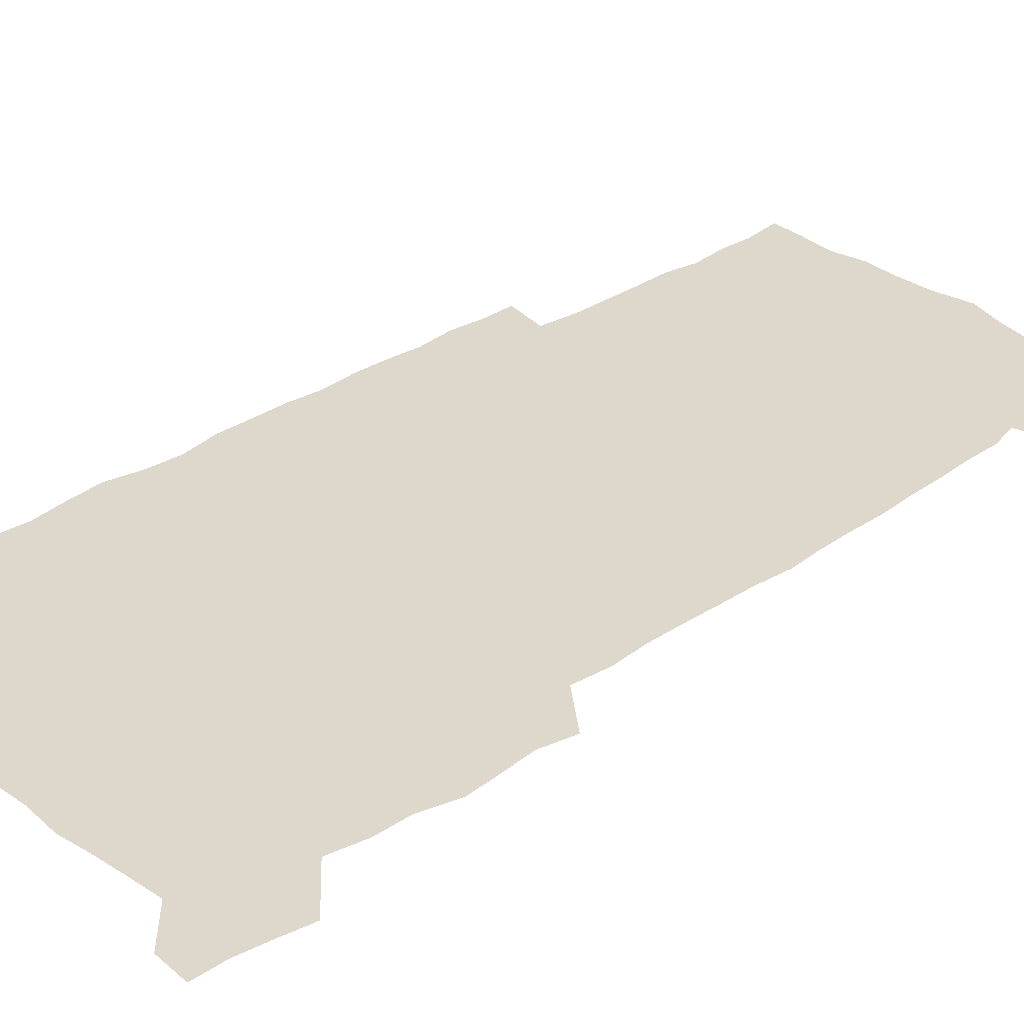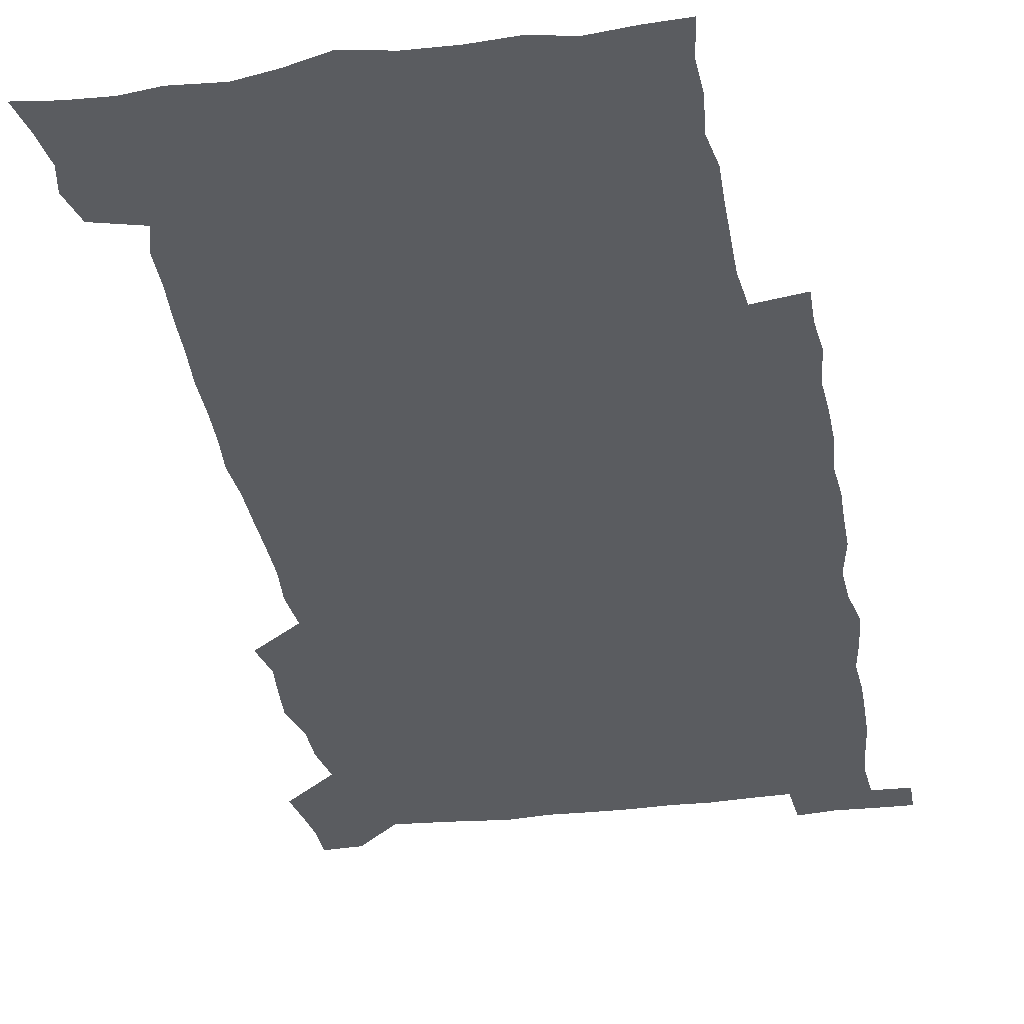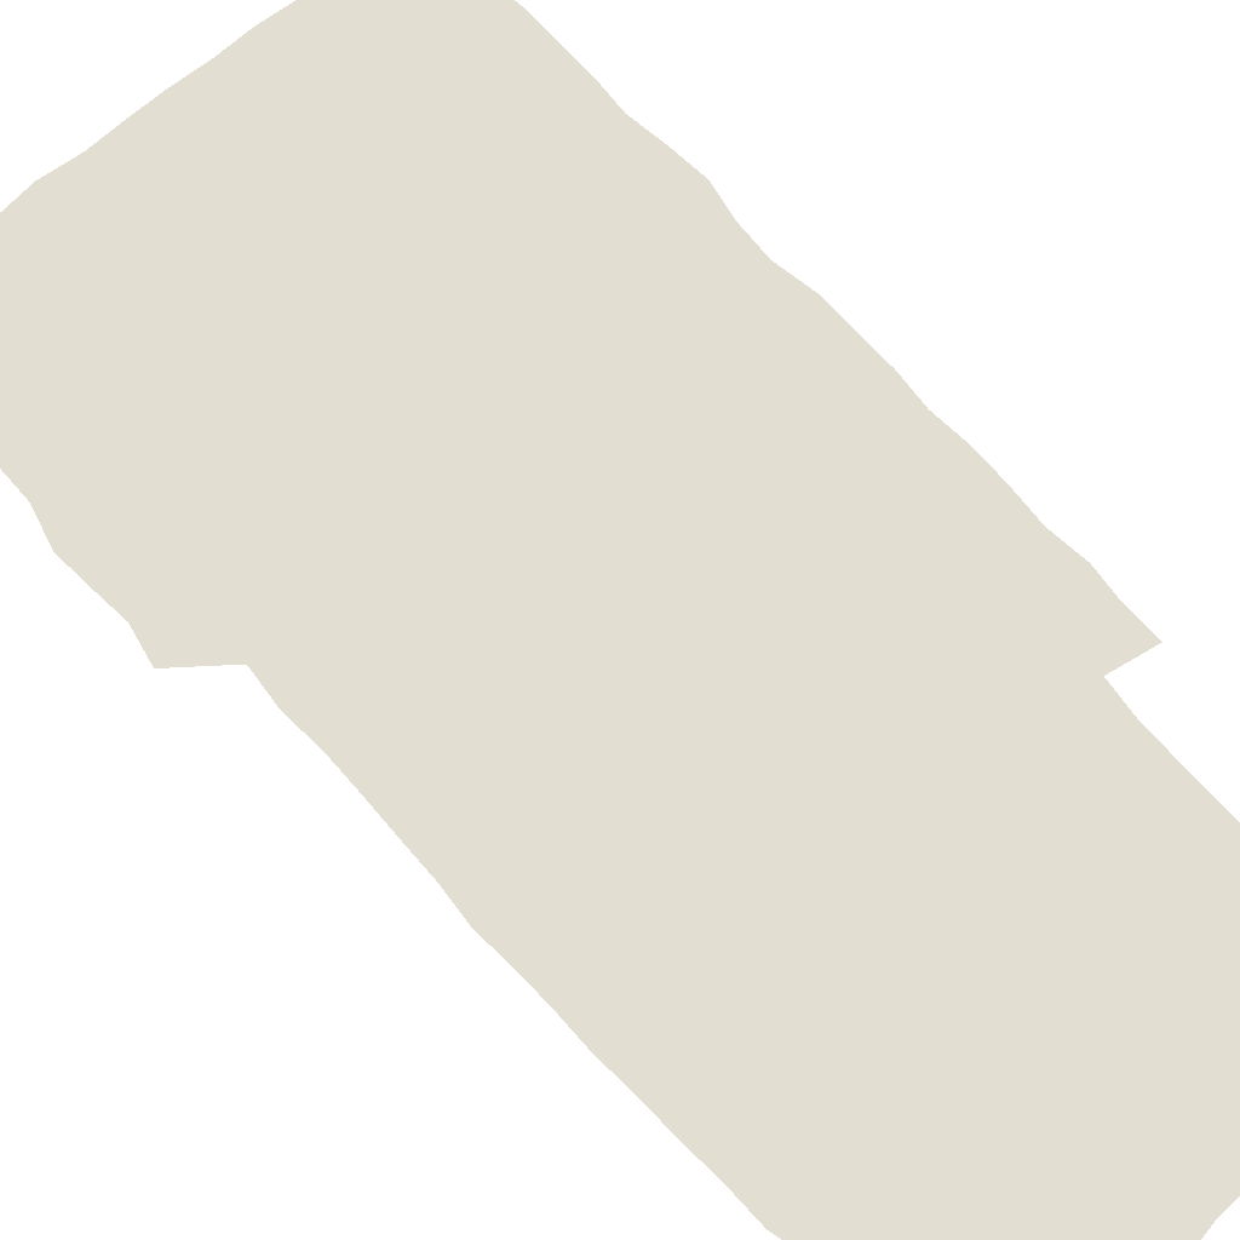
<metadata>
{"format":"obj","ext":"obj","renderer":"f3d","projection":"perspective","resolution":1024,"background":"white","views":[{"elev":31.3,"azim":-133.4,"up":"+Z"},{"elev":-33.8,"azim":9.7,"up":"+Z"},{"elev":67.8,"azim":-40.8,"up":"+Z"}]}
</metadata>
<code>
v 445.5 559.1 0
v 447.7 572.5 0
v 449.7 586 0
v 449.7 600 0
v 461.4 163.5 0
v 464.2 177.3 0
v 466 191 0
v 463.8 202.5 0
v 467.2 215.8 0
v 458.7 450.4 0
v 461.7 465.3 0
v 460.2 479.8 0
v 459.1 494.4 0
v 463 510.2 0
v 463 525.6 0
v 465.8 541.3 0
v 465 556.5 0
v 465.8 570.6 0
v 465.8 584.6 0
v 464.7 599 0
v 475.9 165.5 0
v 480.2 180.1 0
v 483.9 194.5 0
v 481.3 205.7 0
v 485 220.6 0
v 481.6 232.7 0
v 481.3 248.5 0
v 480.1 263.9 0
v 479.4 279.8 0
v 478.2 295.1 0
v 478.2 310.7 0
v 477.6 325.9 0
v 476.3 340.5 0
v 477.6 356.1 0
v 477.7 371.6 0
v 477.9 387.5 0
v 478 403.4 0
v 476.6 419.2 0
v 478 435.4 0
v 477.2 450.6 0
v 479.4 465.7 0
v 477.3 480.6 0
v 480.2 495.7 0
v 480.8 510.5 0
v 479.7 525.4 0
v 482.7 540.1 0
v 481.4 555.3 0
v 480.9 569.9 0
v 481 583.7 0
v 490.5 166.3 0
v 494.7 181.2 0
v 495.5 194.2 0
v 497.1 208.4 0
v 499.3 224.3 0
v 496.7 237.1 0
v 498.7 253.9 0
v 497.7 268.7 0
v 498.1 284.4 0
v 497.9 299.5 0
v 496.7 314.1 0
v 496.1 329.1 0
v 496 344.3 0
v 495.5 359.1 0
v 496.5 374.9 0
v 496.6 390.1 0
v 495.8 405.1 0
v 496 420.5 0
v 495.8 435.8 0
v 495.1 450.9 0
v 496.4 466.1 0
v 497 481 0
v 496.5 495.8 0
v 497.8 510.5 0
v 497.5 525.2 0
v 498 539.7 0
v 498.7 553.8 0
v 496.6 569.3 0
v 495 584.6 0
v 504.2 164.5 0
v 508.6 180.6 0
v 509.4 194.5 0
v 515.2 214.2 0
v 515.1 228 0
v 514.5 242 0
v 513.7 256.1 0
v 513.6 271.3 0
v 514.5 287.1 0
v 512.7 301 0
v 512.2 315.8 0
v 512.5 331.2 0
v 511 345.5 0
v 511.6 360.7 0
v 513.4 377 0
v 512.8 391.4 0
v 512.4 406.1 0
v 511.7 421 0
v 512.5 436.3 0
v 512.8 451.4 0
v 512.7 466.3 0
v 513.2 481.1 0
v 512.8 495.8 0
v 512.6 510.5 0
v 512.9 525 0
v 512.9 539.5 0
v 513 553.8 0
v 512 568.8 0
v 509.4 585.7 0
v 521.7 165.9 0
v 524 181.3 0
v 527.3 199.2 0
v 529.2 215.5 0
v 528.7 228.5 0
v 530.4 244.9 0
v 528.5 257.8 0
v 528.7 272.9 0
v 528.5 287.7 0
v 528 302.4 0
v 526.9 316.6 0
v 528.2 333 0
v 528.2 347.7 0
v 527.1 362 0
v 527.4 376.9 0
v 527.9 392.1 0
v 527.6 406.6 0
v 527.8 421.4 0
v 526.5 436.3 0
v 527.7 451.7 0
v 528 466.4 0
v 528 481 0
v 528.2 495.7 0
v 527.9 510.3 0
v 527.7 524.9 0
v 528.6 539 0
v 527.7 554 0
v 526.4 569.5 0
v 523.8 587.4 0
v 536.4 163 0
v 540.3 183.5 0
v 541.6 199.3 0
v 542.4 214.3 0
v 543.5 230.6 0
v 543.6 245 0
v 542.9 258.4 0
v 543.3 273.2 0
v 543.3 288.6 0
v 542.7 303.3 0
v 542.3 318 0
v 542.4 333 0
v 542.5 348.2 0
v 542.3 362.8 0
v 542.1 377.5 0
v 542 392 0
v 541.3 406.1 0
v 543 422.3 0
v 542.1 436.8 0
v 542.6 451.9 0
v 542.5 466.5 0
v 541.6 481.2 0
v 542.7 495.9 0
v 542.5 510.4 0
v 543.2 524.7 0
v 542.5 540 0
v 542.2 554.4 0
v 541.4 569.6 0
v 539.9 585.9 0
v 551.5 158.6 0
v 554.7 181.3 0
v 555.7 197.7 0
v 556.6 214.5 0
v 557.3 230.6 0
v 557.2 244.7 0
v 557.7 259.6 0
v 557.1 272.7 0
v 557.6 290.2 0
v 557 303.8 0
v 556.7 318.3 0
v 556.7 333.2 0
v 556.6 348.1 0
v 556.5 363 0
v 556.5 377.7 0
v 556.6 392.2 0
v 556.9 407.4 0
v 557.1 422.2 0
v 556.9 437 0
v 557.2 452 0
v 557.4 466.6 0
v 556.9 481.3 0
v 557.5 495.9 0
v 557.1 510.5 0
v 557.2 524.8 0
v 557.2 539.6 0
v 556.9 554.5 0
v 556.4 569.4 0
v 555 586.5 0
v 568.5 161.7 0
v 570.1 182.5 0
v 570.8 199.5 0
v 571.1 216.4 0
v 571.2 230.1 0
v 571.3 246 0
v 571.2 259.5 0
v 571 272.8 0
v 571.2 290.2 0
v 571.4 304.4 0
v 571.2 318.7 0
v 571.2 333.9 0
v 571 348.5 0
v 570.8 363.4 0
v 570.4 377.1 0
v 571.5 393.3 0
v 571.4 407.7 0
v 571.5 422.1 0
v 571.4 436.9 0
v 571.4 451.5 0
v 571.6 466.8 0
v 571.6 481.3 0
v 571.7 495.9 0
v 571.6 510.4 0
v 571.4 525.2 0
v 571.8 539.3 0
v 571.3 555.2 0
v 571.2 569.9 0
v 570.3 586.7 0
v 585 162.2 0
v 585 182.4 0
v 585.6 197.4 0
v 585.3 214.5 0
v 585.3 230.4 0
v 585.5 244.5 0
v 585.1 259.3 0
v 585.3 273 0
v 586.1 287.8 0
v 585.6 304.4 0
v 585.5 318.6 0
v 585.4 333.8 0
v 585.3 348.8 0
v 585.1 363.8 0
v 585.4 378.8 0
v 585.4 393.2 0
v 585.4 408.1 0
v 585.8 422.2 0
v 585.8 437 0
v 585.8 451.6 0
v 585.9 466.5 0
v 586.1 481.2 0
v 586.1 495.9 0
v 586 510.5 0
v 586.1 525 0
v 586.2 540 0
v 586.4 554.4 0
v 586.3 569.8 0
v 585.9 586 0
v 601.1 161.3 0
v 600.2 179.8 0
v 600.3 196.7 0
v 599.4 215.2 0
v 599.7 229.2 0
v 599.8 243.8 0
v 599.7 258.6 0
v 599.4 274.6 0
v 600.5 287.5 0
v 599.7 304.3 0
v 599.7 318.7 0
v 599.8 333 0
v 599.4 349.3 0
v 599.3 364.1 0
v 599.5 378.6 0
v 599.6 393.1 0
v 600.1 407.7 0
v 600 422.4 0
v 600.1 436.9 0
v 600.2 451.4 0
v 600.5 465.8 0
v 600.6 481.1 0
v 600.6 495.9 0
v 600.5 510.5 0
v 600.7 525.3 0
v 600.8 539.8 0
v 601.2 554.8 0
v 601.2 569.7 0
v 601.2 586.5 0
v 616.3 164.1 0
v 614.1 183.8 0
v 615.3 196.2 0
v 614.1 213.1 0
v 614.1 228 0
v 614.6 242.4 0
v 614.7 257.3 0
v 614.3 273.1 0
v 614.5 287.8 0
v 613.5 304.7 0
v 614.1 318.5 0
v 613.8 333.7 0
v 614.1 348.2 0
v 613.8 363.4 0
v 614 377.9 0
v 614.1 392.6 0
v 614.3 407.4 0
v 614.7 422 0
v 614.5 436.7 0
v 615.1 451.4 0
v 614.5 467.5 0
v 615.5 481.6 0
v 615 496.1 0
v 615.2 510.6 0
v 615.3 525.3 0
v 614.7 539.3 0
v 615.9 555.2 0
v 615.8 569.2 0
v 616.4 585.5 0
v 632 162.5 0
v 629.3 180.8 0
v 629.8 194.7 0
v 628.8 211 0
v 628.5 226.4 0
v 629.4 240.7 0
v 629.4 256.2 0
v 629.1 272.3 0
v 629.2 287.7 0
v 627.7 303.6 0
v 628.9 317.6 0
v 628.8 332.5 0
v 628.5 347.6 0
v 628.8 362.2 0
v 628.3 377.3 0
v 629 391.8 0
v 629.6 406.5 0
v 630.2 421.3 0
v 629.8 436.5 0
v 629.7 451.5 0
v 628.6 466.7 0
v 630.5 481.3 0
v 630.3 496 0
v 631.5 511 0
v 630.8 525.7 0
v 630.1 540.4 0
v 630.7 555.2 0
v 630.5 569.6 0
v 631.2 584.9 0
v 632.8 602.4 0
v 646.4 161.9 0
v 644.3 178.1 0
v 645 191.7 0
v 643.5 208.3 0
v 645.8 221.8 0
v 645.5 237.2 0
v 645.5 253 0
v 645.4 269.4 0
v 647.1 285 0
v 645 301 0
v 644.8 315.9 0
v 643.6 331.3 0
v 644.9 345.6 0
v 644.2 360.9 0
v 645.4 375.4 0
v 645.7 390.3 0
v 646.7 405.1 0
v 645.8 420.5 0
v 646.2 435.5 0
v 645.7 451 0
v 645.8 466.3 0
v 644.6 481.3 0
v 645.4 495.7 0
v 647.2 511.1 0
v 646.1 526.1 0
v 644.8 540.5 0
v 646.5 555.6 0
v 645 570 0
v 645.6 584.8 0
v 647 600.6 0
v 665.5 281.8 0
v 665.3 296.5 0
v 666.8 310.7 0
v 665 326.6 0
v 666 341.4 0
v 666.2 356.6 0
v 664.9 372.5 0
v 666.1 387.4 0
v 665.9 402.6 0
v 665.9 417.8 0
v 662.9 434.6 0
v 663.6 449.8 0
v 666.5 464.8 0
v 665 480.3 0
v 662.8 495.9 0
v 663.7 511.3 0
v 663.6 526.5 0
v 663.3 541.6 0
v 661.6 556.6 0
v 660.4 571.2 0
v 661.6 587.1 0
v 661.9 601.2 0
v 676.4 587.5 0
v 676.3 601.4 0
f 16 17 1
f 1 17 2
f 17 18 2
f 2 18 3
f 18 19 3
f 3 19 4
f 19 20 4
f 5 21 6
f 21 22 6
f 6 22 7
f 22 23 7
f 7 23 8
f 23 24 8
f 8 24 9
f 24 25 9
f 39 40 10
f 10 40 11
f 40 41 11
f 11 41 12
f 41 42 12
f 12 42 13
f 42 43 13
f 13 43 14
f 43 44 14
f 14 44 15
f 44 45 15
f 15 45 16
f 45 46 16
f 16 46 17
f 46 47 17
f 17 47 18
f 47 48 18
f 18 48 19
f 48 49 19
f 19 49 20
f 21 50 22
f 50 51 22
f 22 51 23
f 51 52 23
f 23 52 24
f 52 53 24
f 24 53 25
f 53 54 25
f 25 54 26
f 54 55 26
f 26 55 27
f 55 56 27
f 27 56 28
f 56 57 28
f 28 57 29
f 57 58 29
f 29 58 30
f 58 59 30
f 30 59 31
f 59 60 31
f 31 60 32
f 60 61 32
f 32 61 33
f 61 62 33
f 33 62 34
f 62 63 34
f 34 63 35
f 63 64 35
f 35 64 36
f 64 65 36
f 36 65 37
f 65 66 37
f 37 66 38
f 66 67 38
f 38 67 39
f 67 68 39
f 39 68 40
f 68 69 40
f 40 69 41
f 69 70 41
f 41 70 42
f 70 71 42
f 42 71 43
f 71 72 43
f 43 72 44
f 72 73 44
f 44 73 45
f 73 74 45
f 45 74 46
f 74 75 46
f 46 75 47
f 75 76 47
f 47 76 48
f 76 77 48
f 48 77 49
f 77 78 49
f 50 79 51
f 79 80 51
f 51 80 52
f 80 81 52
f 52 81 53
f 81 82 53
f 53 82 54
f 82 83 54
f 54 83 55
f 83 84 55
f 55 84 56
f 84 85 56
f 56 85 57
f 85 86 57
f 57 86 58
f 86 87 58
f 58 87 59
f 87 88 59
f 59 88 60
f 88 89 60
f 60 89 61
f 89 90 61
f 61 90 62
f 90 91 62
f 62 91 63
f 91 92 63
f 63 92 64
f 92 93 64
f 64 93 65
f 93 94 65
f 65 94 66
f 94 95 66
f 66 95 67
f 95 96 67
f 67 96 68
f 96 97 68
f 68 97 69
f 97 98 69
f 69 98 70
f 98 99 70
f 70 99 71
f 99 100 71
f 71 100 72
f 100 101 72
f 72 101 73
f 101 102 73
f 73 102 74
f 102 103 74
f 74 103 75
f 103 104 75
f 75 104 76
f 104 105 76
f 76 105 77
f 105 106 77
f 77 106 78
f 106 107 78
f 79 108 80
f 108 109 80
f 80 109 81
f 109 110 81
f 81 110 82
f 110 111 82
f 82 111 83
f 111 112 83
f 83 112 84
f 112 113 84
f 84 113 85
f 113 114 85
f 85 114 86
f 114 115 86
f 86 115 87
f 115 116 87
f 87 116 88
f 116 117 88
f 88 117 89
f 117 118 89
f 89 118 90
f 118 119 90
f 90 119 91
f 119 120 91
f 91 120 92
f 120 121 92
f 92 121 93
f 121 122 93
f 93 122 94
f 122 123 94
f 94 123 95
f 123 124 95
f 95 124 96
f 124 125 96
f 96 125 97
f 125 126 97
f 97 126 98
f 126 127 98
f 98 127 99
f 127 128 99
f 99 128 100
f 128 129 100
f 100 129 101
f 129 130 101
f 101 130 102
f 130 131 102
f 102 131 103
f 131 132 103
f 103 132 104
f 132 133 104
f 104 133 105
f 133 134 105
f 105 134 106
f 134 135 106
f 106 135 107
f 135 136 107
f 108 137 109
f 137 138 109
f 109 138 110
f 138 139 110
f 110 139 111
f 139 140 111
f 111 140 112
f 140 141 112
f 112 141 113
f 141 142 113
f 113 142 114
f 142 143 114
f 114 143 115
f 143 144 115
f 115 144 116
f 144 145 116
f 116 145 117
f 145 146 117
f 117 146 118
f 146 147 118
f 118 147 119
f 147 148 119
f 119 148 120
f 148 149 120
f 120 149 121
f 149 150 121
f 121 150 122
f 150 151 122
f 122 151 123
f 151 152 123
f 123 152 124
f 152 153 124
f 124 153 125
f 153 154 125
f 125 154 126
f 154 155 126
f 126 155 127
f 155 156 127
f 127 156 128
f 156 157 128
f 128 157 129
f 157 158 129
f 129 158 130
f 158 159 130
f 130 159 131
f 159 160 131
f 131 160 132
f 160 161 132
f 132 161 133
f 161 162 133
f 133 162 134
f 162 163 134
f 134 163 135
f 163 164 135
f 135 164 136
f 164 165 136
f 137 166 138
f 166 167 138
f 138 167 139
f 167 168 139
f 139 168 140
f 168 169 140
f 140 169 141
f 169 170 141
f 141 170 142
f 170 171 142
f 142 171 143
f 171 172 143
f 143 172 144
f 172 173 144
f 144 173 145
f 173 174 145
f 145 174 146
f 174 175 146
f 146 175 147
f 175 176 147
f 147 176 148
f 176 177 148
f 148 177 149
f 177 178 149
f 149 178 150
f 178 179 150
f 150 179 151
f 179 180 151
f 151 180 152
f 180 181 152
f 152 181 153
f 181 182 153
f 153 182 154
f 182 183 154
f 154 183 155
f 183 184 155
f 155 184 156
f 184 185 156
f 156 185 157
f 185 186 157
f 157 186 158
f 186 187 158
f 158 187 159
f 187 188 159
f 159 188 160
f 188 189 160
f 160 189 161
f 189 190 161
f 161 190 162
f 190 191 162
f 162 191 163
f 191 192 163
f 163 192 164
f 192 193 164
f 164 193 165
f 193 194 165
f 166 195 167
f 195 196 167
f 167 196 168
f 196 197 168
f 168 197 169
f 197 198 169
f 169 198 170
f 198 199 170
f 170 199 171
f 199 200 171
f 171 200 172
f 200 201 172
f 172 201 173
f 201 202 173
f 173 202 174
f 202 203 174
f 174 203 175
f 203 204 175
f 175 204 176
f 204 205 176
f 176 205 177
f 205 206 177
f 177 206 178
f 206 207 178
f 178 207 179
f 207 208 179
f 179 208 180
f 208 209 180
f 180 209 181
f 209 210 181
f 181 210 182
f 210 211 182
f 182 211 183
f 211 212 183
f 183 212 184
f 212 213 184
f 184 213 185
f 213 214 185
f 185 214 186
f 214 215 186
f 186 215 187
f 215 216 187
f 187 216 188
f 216 217 188
f 188 217 189
f 217 218 189
f 189 218 190
f 218 219 190
f 190 219 191
f 219 220 191
f 191 220 192
f 220 221 192
f 192 221 193
f 221 222 193
f 193 222 194
f 222 223 194
f 195 224 196
f 224 225 196
f 196 225 197
f 225 226 197
f 197 226 198
f 226 227 198
f 198 227 199
f 227 228 199
f 199 228 200
f 228 229 200
f 200 229 201
f 229 230 201
f 201 230 202
f 230 231 202
f 202 231 203
f 231 232 203
f 203 232 204
f 232 233 204
f 204 233 205
f 233 234 205
f 205 234 206
f 234 235 206
f 206 235 207
f 235 236 207
f 207 236 208
f 236 237 208
f 208 237 209
f 237 238 209
f 209 238 210
f 238 239 210
f 210 239 211
f 239 240 211
f 211 240 212
f 240 241 212
f 212 241 213
f 241 242 213
f 213 242 214
f 242 243 214
f 214 243 215
f 243 244 215
f 215 244 216
f 244 245 216
f 216 245 217
f 245 246 217
f 217 246 218
f 246 247 218
f 218 247 219
f 247 248 219
f 219 248 220
f 248 249 220
f 220 249 221
f 249 250 221
f 221 250 222
f 250 251 222
f 222 251 223
f 251 252 223
f 224 253 225
f 253 254 225
f 225 254 226
f 254 255 226
f 226 255 227
f 255 256 227
f 227 256 228
f 256 257 228
f 228 257 229
f 257 258 229
f 229 258 230
f 258 259 230
f 230 259 231
f 259 260 231
f 231 260 232
f 260 261 232
f 232 261 233
f 261 262 233
f 233 262 234
f 262 263 234
f 234 263 235
f 263 264 235
f 235 264 236
f 264 265 236
f 236 265 237
f 265 266 237
f 237 266 238
f 266 267 238
f 238 267 239
f 267 268 239
f 239 268 240
f 268 269 240
f 240 269 241
f 269 270 241
f 241 270 242
f 270 271 242
f 242 271 243
f 271 272 243
f 243 272 244
f 272 273 244
f 244 273 245
f 273 274 245
f 245 274 246
f 274 275 246
f 246 275 247
f 275 276 247
f 247 276 248
f 276 277 248
f 248 277 249
f 277 278 249
f 249 278 250
f 278 279 250
f 250 279 251
f 279 280 251
f 251 280 252
f 280 281 252
f 253 282 254
f 282 283 254
f 254 283 255
f 283 284 255
f 255 284 256
f 284 285 256
f 256 285 257
f 285 286 257
f 257 286 258
f 286 287 258
f 258 287 259
f 287 288 259
f 259 288 260
f 288 289 260
f 260 289 261
f 289 290 261
f 261 290 262
f 290 291 262
f 262 291 263
f 291 292 263
f 263 292 264
f 292 293 264
f 264 293 265
f 293 294 265
f 265 294 266
f 294 295 266
f 266 295 267
f 295 296 267
f 267 296 268
f 296 297 268
f 268 297 269
f 297 298 269
f 269 298 270
f 298 299 270
f 270 299 271
f 299 300 271
f 271 300 272
f 300 301 272
f 272 301 273
f 301 302 273
f 273 302 274
f 302 303 274
f 274 303 275
f 303 304 275
f 275 304 276
f 304 305 276
f 276 305 277
f 305 306 277
f 277 306 278
f 306 307 278
f 278 307 279
f 307 308 279
f 279 308 280
f 308 309 280
f 280 309 281
f 309 310 281
f 282 311 283
f 311 312 283
f 283 312 284
f 312 313 284
f 284 313 285
f 313 314 285
f 285 314 286
f 314 315 286
f 286 315 287
f 315 316 287
f 287 316 288
f 316 317 288
f 288 317 289
f 317 318 289
f 289 318 290
f 318 319 290
f 290 319 291
f 319 320 291
f 291 320 292
f 320 321 292
f 292 321 293
f 321 322 293
f 293 322 294
f 322 323 294
f 294 323 295
f 323 324 295
f 295 324 296
f 324 325 296
f 296 325 297
f 325 326 297
f 297 326 298
f 326 327 298
f 298 327 299
f 327 328 299
f 299 328 300
f 328 329 300
f 300 329 301
f 329 330 301
f 301 330 302
f 330 331 302
f 302 331 303
f 331 332 303
f 303 332 304
f 332 333 304
f 304 333 305
f 333 334 305
f 305 334 306
f 334 335 306
f 306 335 307
f 335 336 307
f 307 336 308
f 336 337 308
f 308 337 309
f 337 338 309
f 309 338 310
f 338 339 310
f 311 341 312
f 341 342 312
f 312 342 313
f 342 343 313
f 313 343 314
f 343 344 314
f 314 344 315
f 344 345 315
f 315 345 316
f 345 346 316
f 316 346 317
f 346 347 317
f 317 347 318
f 347 348 318
f 318 348 319
f 348 349 319
f 319 349 320
f 349 350 320
f 320 350 321
f 350 351 321
f 321 351 322
f 351 352 322
f 322 352 323
f 352 353 323
f 323 353 324
f 353 354 324
f 324 354 325
f 354 355 325
f 325 355 326
f 355 356 326
f 326 356 327
f 356 357 327
f 327 357 328
f 357 358 328
f 328 358 329
f 358 359 329
f 329 359 330
f 359 360 330
f 330 360 331
f 360 361 331
f 331 361 332
f 361 362 332
f 332 362 333
f 362 363 333
f 333 363 334
f 363 364 334
f 334 364 335
f 364 365 335
f 335 365 336
f 365 366 336
f 336 366 337
f 366 367 337
f 337 367 338
f 367 368 338
f 338 368 339
f 368 369 339
f 339 369 340
f 369 370 340
f 349 371 350
f 371 372 350
f 350 372 351
f 372 373 351
f 351 373 352
f 373 374 352
f 352 374 353
f 374 375 353
f 353 375 354
f 375 376 354
f 354 376 355
f 376 377 355
f 355 377 356
f 377 378 356
f 356 378 357
f 378 379 357
f 357 379 358
f 379 380 358
f 358 380 359
f 380 381 359
f 359 381 360
f 381 382 360
f 360 382 361
f 382 383 361
f 361 383 362
f 383 384 362
f 362 384 363
f 384 385 363
f 363 385 364
f 385 386 364
f 364 386 365
f 386 387 365
f 365 387 366
f 387 388 366
f 366 388 367
f 388 389 367
f 367 389 368
f 389 390 368
f 368 390 369
f 390 391 369
f 369 391 370
f 391 392 370
f 391 393 392
f 393 394 392

</code>
